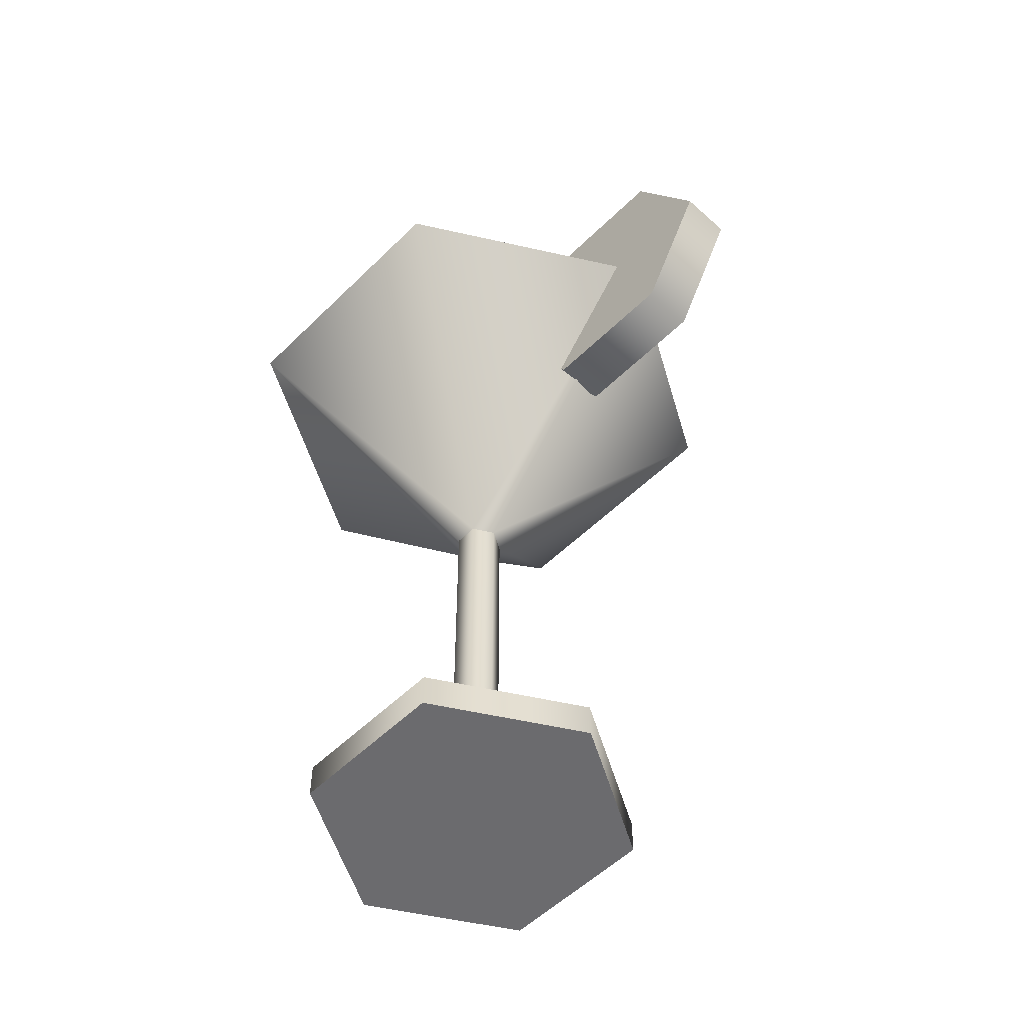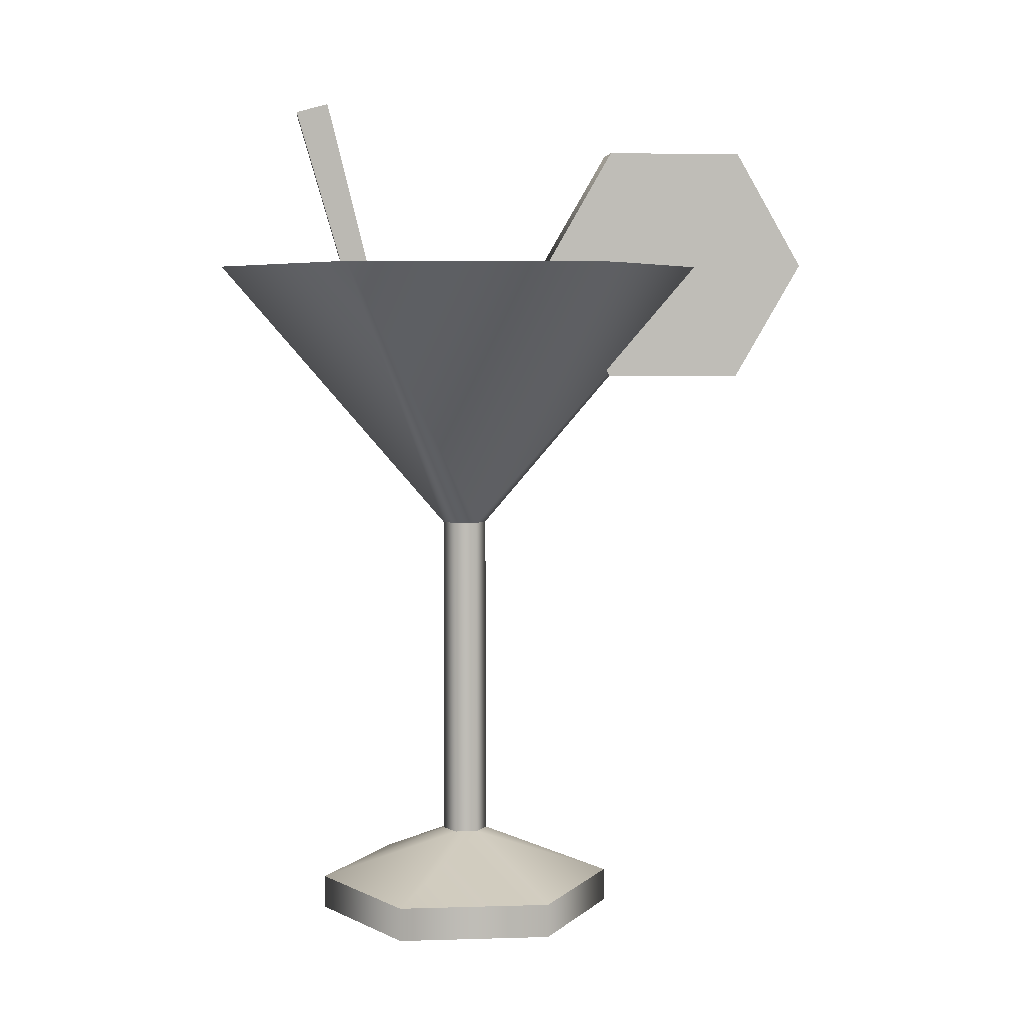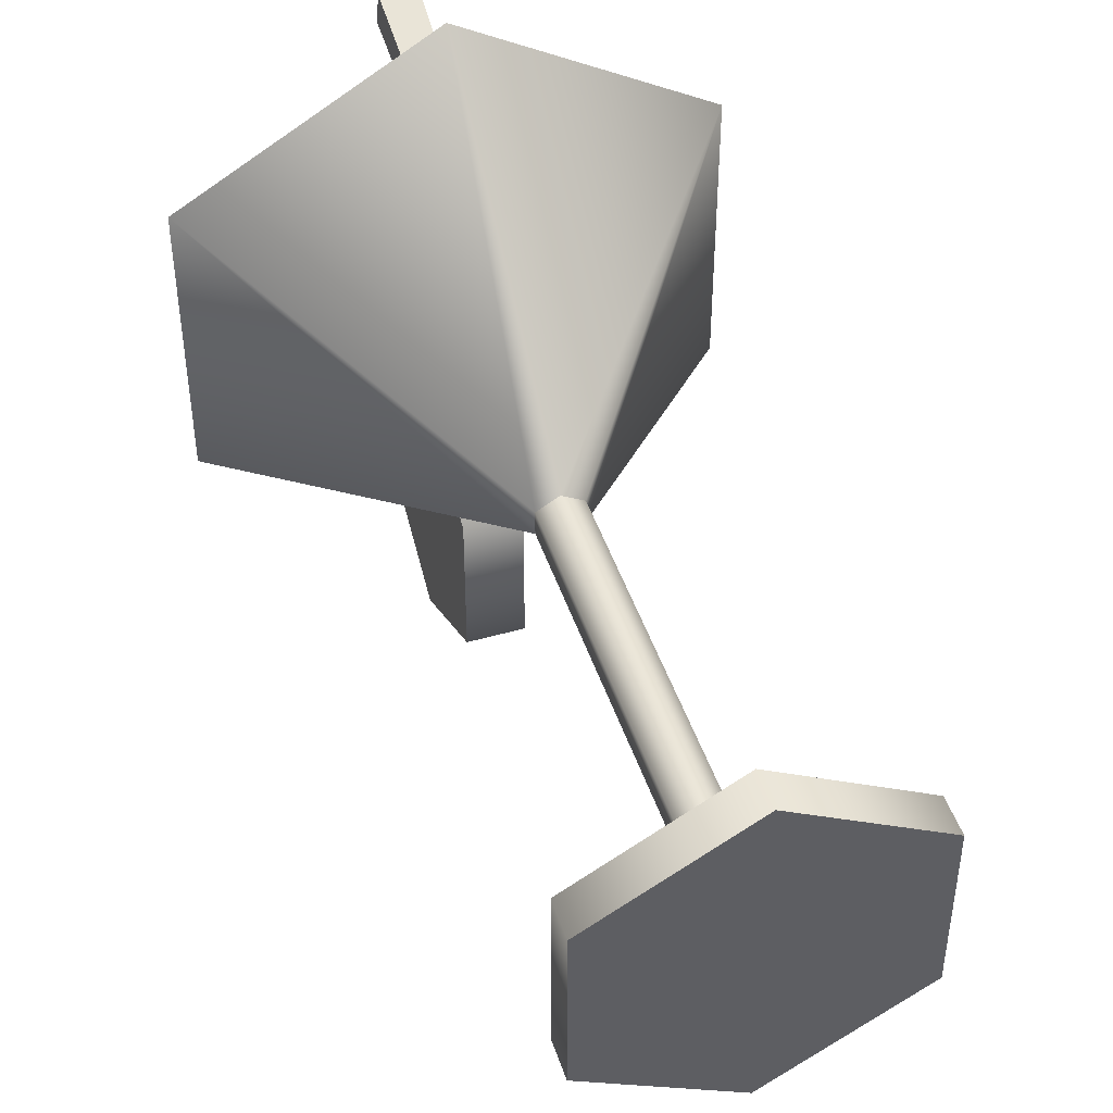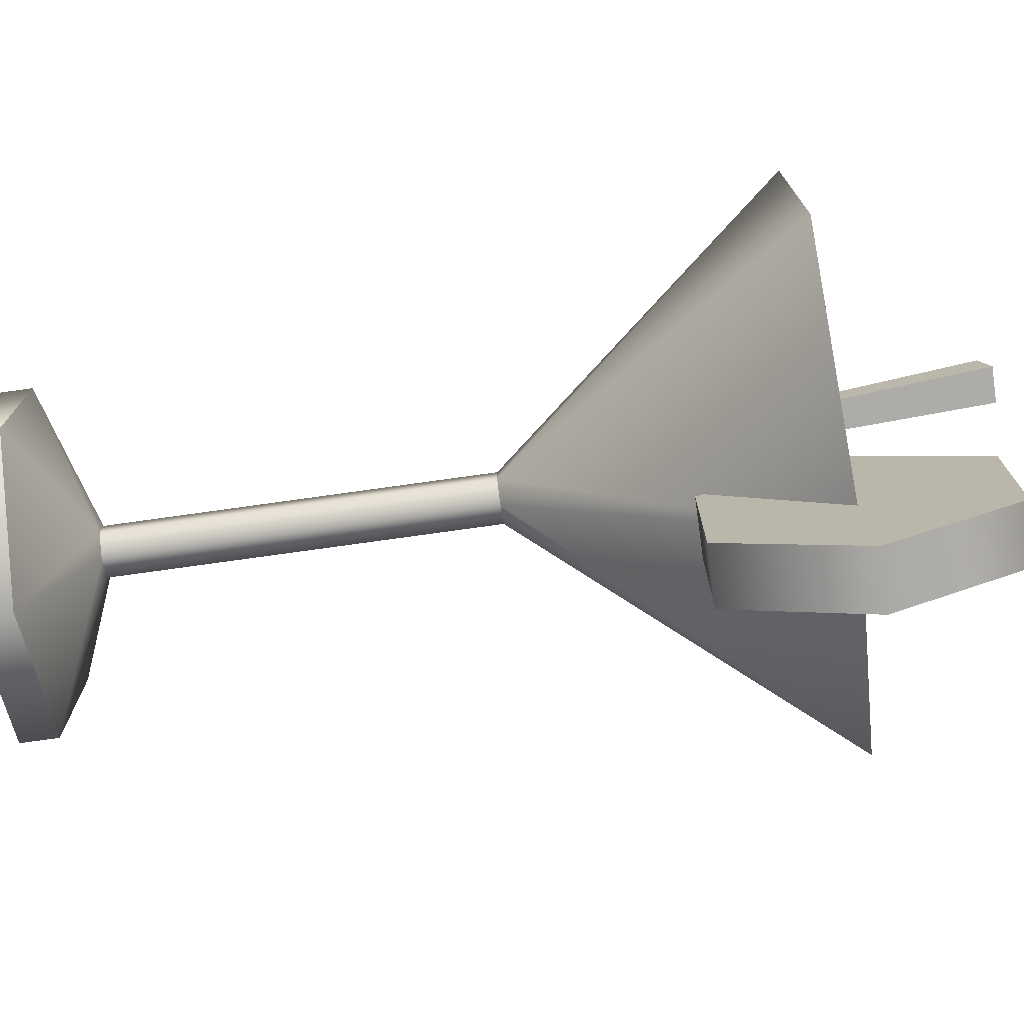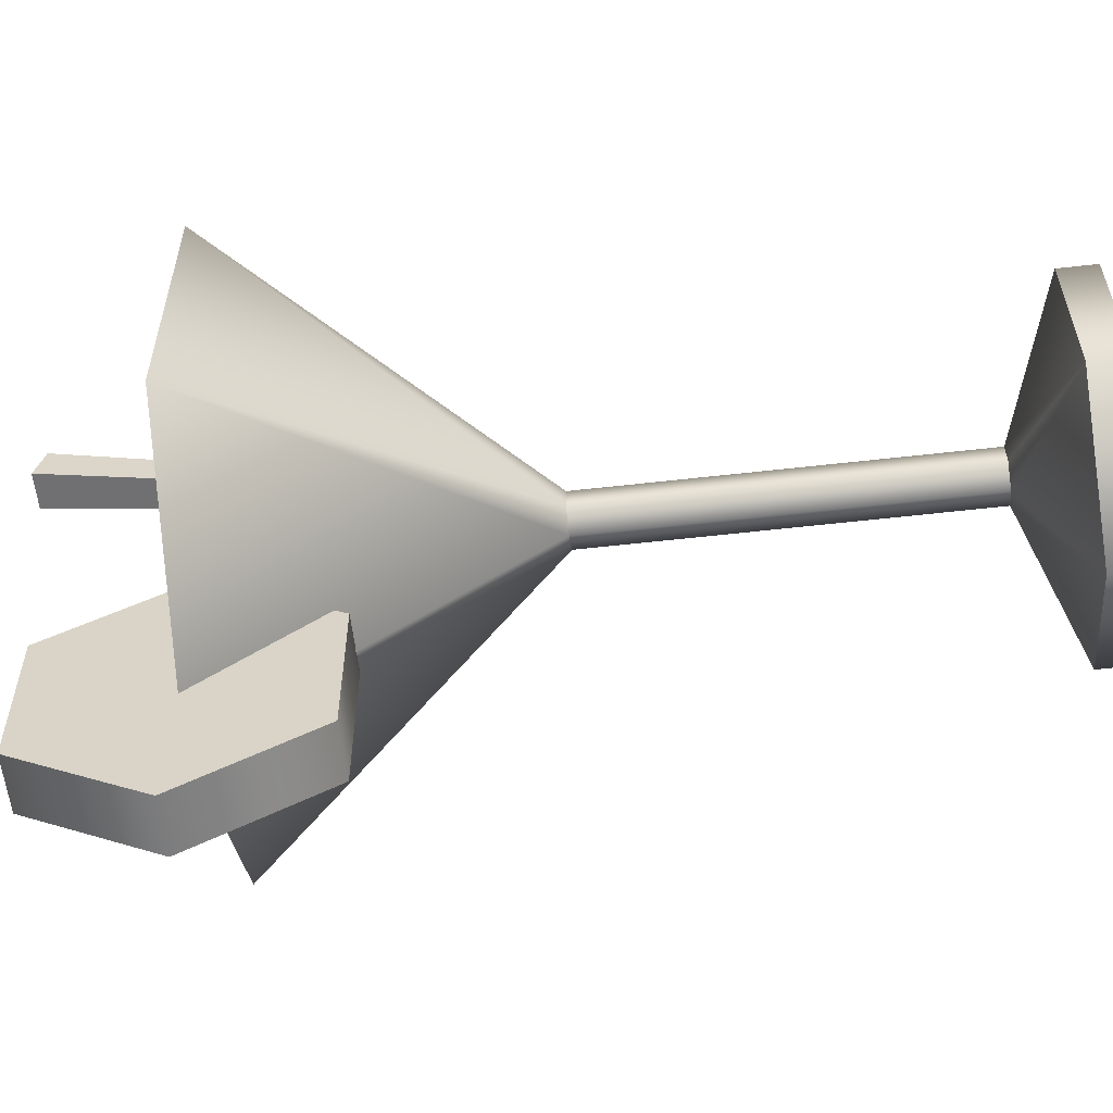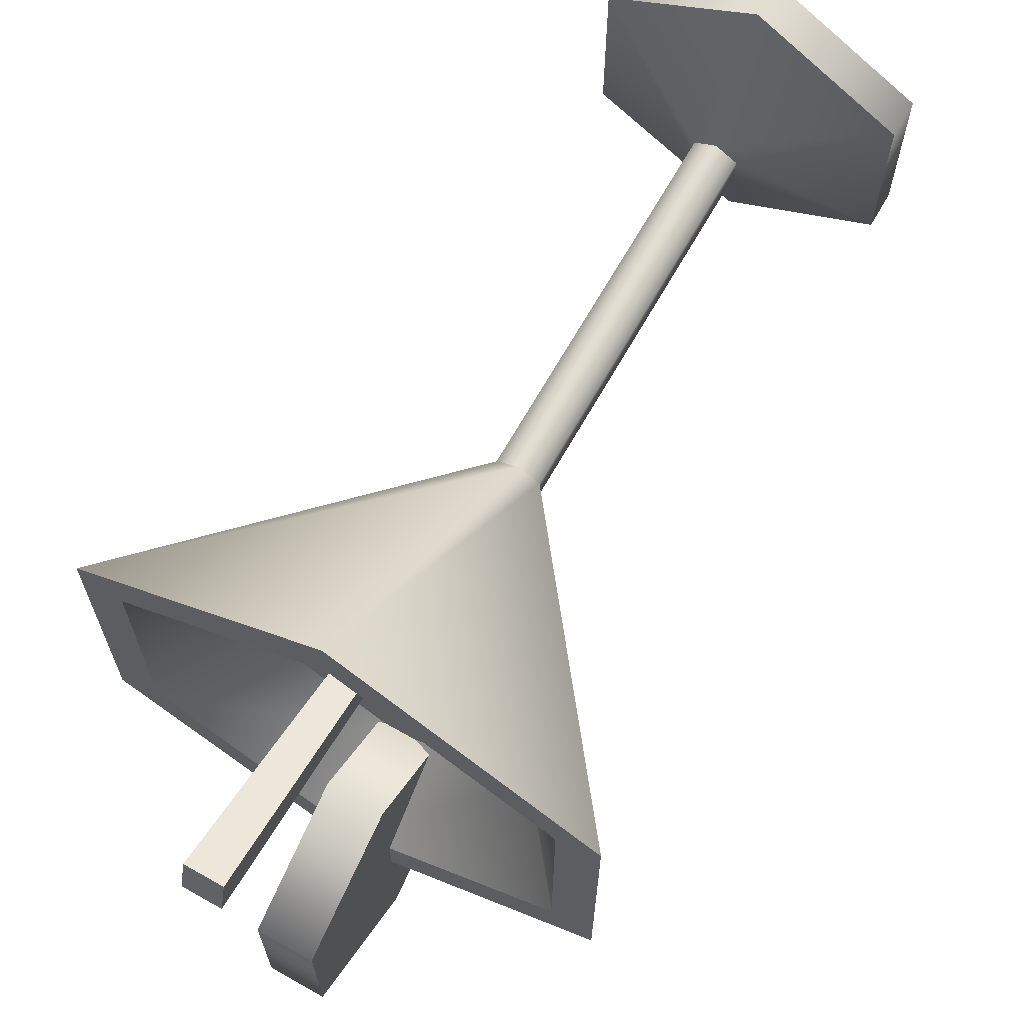
<metadata>
{"format":"obj","ext":"obj","renderer":"f3d","projection":"perspective","resolution":1024,"background":"white","views":[{"elev":-53.5,"azim":136.3,"up":"+Y"},{"elev":5.3,"azim":84.6,"up":"+Y"},{"elev":46.2,"azim":-18.0,"up":"+Z"},{"elev":-75.3,"azim":98.0,"up":"+Z"},{"elev":-58.8,"azim":-83.3,"up":"+Z"},{"elev":67.7,"azim":-150.4,"up":"+Z"}]}
</metadata>
<code>
g cocktail
v 0.07794 0 0.045 1 1 1
v 0.07794 0 -0.045 1 1 1
v 0 0 0.09 1 1 1
v 0 0 -0.09 1 1 1
v -0.07794 0 0.045 1 1 1
v -0.07794 0 -0.045 1 1 1
v 0.07794 0.02 -0.045 1 1 1
v 0.07794 0.02 0.045 1 1 1
v 0 0.02 -0.09 1 1 1
v 0 0.02 0.09 1 1 1
v -0.07794 0.02 -0.045 1 1 1
v -0.07794 0.02 0.045 1 1 1
v 0.01154 0.2472 -0.00666 1 1 1
v 0.01154 0.2472 0.00666 1 1 1
v -1.805e-16 0.2472 -0.01332 1 1 1
v -1.805e-16 0.2472 0.01332 1 1 1
v -0.01154 0.2472 -0.00666 1 1 1
v -0.01154 0.2472 0.00666 1 1 1
v -0.01154 0.05 -0.00666 1 1 1
v -1.805e-16 0.05 -0.01332 1 1 1
v -0.01154 0.05 0.00666 1 1 1
v -1.805e-16 0.05 0.01332 1 1 1
v 0.01154 0.05 0.00666 1 1 1
v 0.01154 0.05 -0.00666 1 1 1
v 0.1303 0.4072 0.07525 1 1 1
v -3.61e-16 0.4072 0.1505 1 1 1
v 0.1303 0.4072 -0.07525 1 1 1
v -3.61e-16 0.4072 -0.1505 1 1 1
v -0.1303 0.4072 0.07525 1 1 1
v -0.1303 0.4072 -0.07525 1 1 1
v -0.1088 0.4072 -0.0628 1 1 1
v -7.219e-16 0.4072 -0.1256 1 1 1
v -0.1088 0.4072 0.0628 1 1 1
v -1.083e-15 0.4072 0.1256 1 1 1
v 0.1088 0.4072 0.0628 1 1 1
v 0.1088 0.4072 -0.0628 1 1 1
v -0.07128 0.3626 0.04115 1 1 1
v -2.166e-15 0.3626 0.0823 1 1 1
v -1.985e-15 0.3626 -0.0823 1 1 1
v -0.07128 0.3626 -0.04115 1 1 1
v 0.07128 0.3626 0.04115 1 1 1
v 0.07128 0.3626 -0.04115 1 1 1
f 3 2 1
f 2 3 4
f 4 3 5
f 4 5 6
f 9 8 7
f 8 9 10
f 10 9 11
f 10 11 12
f 15 14 13
f 14 15 16
f 16 15 17
f 16 17 18
f 20 11 19
f 11 21 19
f 11 20 9
f 21 11 12
f 12 22 21
f 22 12 10
f 10 23 22
f 23 10 8
f 24 9 20
f 8 24 23
f 9 24 7
f 24 8 7
f 8 2 7
f 2 9 7
f 2 8 1
f 9 2 4
f 8 3 1
f 3 8 10
f 4 11 9
f 11 4 6
f 10 5 3
f 5 11 6
f 5 10 12
f 11 5 12
f 25 16 14
f 13 25 14
f 16 25 26
f 25 13 27
f 26 18 16
f 13 28 27
f 18 26 29
f 28 13 15
f 29 17 18
f 15 30 28
f 30 15 17
f 17 29 30
f 14 24 13
f 24 15 13
f 24 14 23
f 15 24 20
f 14 22 23
f 22 14 16
f 20 17 15
f 17 20 19
f 16 21 22
f 21 17 19
f 21 16 18
f 17 21 18
f 32 30 31
f 31 30 33
f 32 28 30
f 29 33 30
f 29 34 33
f 26 34 29
f 26 35 34
f 25 35 26
f 36 28 32
f 35 25 36
f 36 27 28
f 27 36 25
f 33 38 37
f 38 33 34
f 32 40 39
f 40 32 31
f 33 40 31
f 40 33 37
f 38 35 41
f 35 38 34
f 42 35 36
f 35 42 41
f 36 39 42
f 39 36 32
f 39 41 42
f 41 39 38
f 38 39 40
f 38 40 37
g cocktail
f 3 2 1
f 2 3 4
f 4 3 5
f 4 5 6
f 9 8 7
f 8 9 10
f 10 9 11
f 10 11 12
f 15 14 13
f 14 15 16
f 16 15 17
f 16 17 18
f 20 11 19
f 11 21 19
f 11 20 9
f 21 11 12
f 12 22 21
f 22 12 10
f 10 23 22
f 23 10 8
f 24 9 20
f 8 24 23
f 9 24 7
f 24 8 7
f 8 2 7
f 2 9 7
f 2 8 1
f 9 2 4
f 8 3 1
f 3 8 10
f 4 11 9
f 11 4 6
f 10 5 3
f 5 11 6
f 5 10 12
f 11 5 12
f 25 16 14
f 13 25 14
f 16 25 26
f 25 13 27
f 26 18 16
f 13 28 27
f 18 26 29
f 28 13 15
f 29 17 18
f 15 30 28
f 30 15 17
f 17 29 30
f 14 24 13
f 24 15 13
f 24 14 23
f 15 24 20
f 14 22 23
f 22 14 16
f 20 17 15
f 17 20 19
f 16 21 22
f 21 17 19
f 21 16 18
f 17 21 18
f 32 30 31
f 31 30 33
f 32 28 30
f 29 33 30
f 29 34 33
f 26 34 29
f 26 35 34
f 25 35 26
f 36 28 32
f 35 25 36
f 36 27 28
f 27 36 25
f 33 38 37
f 38 33 34
f 32 40 39
f 40 32 31
f 33 40 31
f 40 33 37
f 38 35 41
f 35 38 34
f 42 35 36
f 35 42 41
f 36 39 42
f 39 36 32
f 39 41 42
f 41 39 38
f 38 39 40
f 38 40 37
g straw
v 0.00956 0.3411 0.0571 1 1 1
v -0.003408 0.3411 0.0571 1 1 1
v 0.0128 0.5009 0.1033 1 1 1
v -0.00665 0.5009 0.1033 1 1 1
v 0.0128 0.5059 0.08448 1 1 1
v -0.00665 0.5059 0.08448 1 1 1
v 0.00956 0.3444 0.04457 1 1 1
v -0.003408 0.3444 0.04457 1 1 1
f 45 44 43
f 44 45 46
f 48 45 47
f 45 48 46
f 44 49 43
f 49 44 50
f 50 46 48
f 46 50 44
f 48 49 50
f 49 48 47
f 45 49 47
f 49 45 43
g lemon
v -0.01863 0.3391 -0.09098 1 1 1
v -0.01863 0.4084 -0.05098 1 1 1
v 0.01137 0.3391 -0.09098 1 1 1
v 0.01137 0.4084 -0.05098 1 1 1
v -0.01863 0.4084 -0.211 1 1 1
v 0.01137 0.4084 -0.211 1 1 1
v -0.01863 0.4776 -0.171 1 1 1
v 0.01137 0.4776 -0.171 1 1 1
v -0.01863 0.3391 -0.171 1 1 1
v 0.01137 0.3391 -0.171 1 1 1
v -0.01863 0.4776 -0.09098 1 1 1
v 0.01137 0.4776 -0.09098 1 1 1
v 0.01137 0.4084 -0.07481 1 1 1
v 0.01137 0.457 -0.1029 1 1 1
v 0.01137 0.3597 -0.1029 1 1 1
v 0.01137 0.457 -0.1591 1 1 1
v 0.01137 0.3597 -0.1591 1 1 1
v 0.01137 0.4084 -0.1872 1 1 1
v -0.01863 0.4084 -0.07481 1 1 1
v -0.01863 0.3597 -0.1029 1 1 1
v -0.01863 0.457 -0.1029 1 1 1
v -0.01863 0.3597 -0.1591 1 1 1
v -0.01863 0.457 -0.1591 1 1 1
v -0.01863 0.4084 -0.1872 1 1 1
v -0.01863 0.3597 -0.1029 1 1 1
v -0.01863 0.3597 -0.1591 1 1 1
v -0.01863 0.4084 -0.07481 1 1 1
v -0.01863 0.4084 -0.1872 1 1 1
v -0.01863 0.457 -0.1029 1 1 1
v -0.01863 0.457 -0.1591 1 1 1
v 0.01137 0.3597 -0.1591 1 1 1
v 0.01137 0.3597 -0.1029 1 1 1
v 0.01137 0.4084 -0.1872 1 1 1
v 0.01137 0.4084 -0.07481 1 1 1
v 0.01137 0.457 -0.1591 1 1 1
v 0.01137 0.457 -0.1029 1 1 1
f 53 52 51
f 52 53 54
f 57 56 55
f 56 57 58
f 55 60 59
f 60 55 56
f 54 61 52
f 61 54 62
f 51 60 53
f 60 51 59
f 57 62 58
f 62 57 61
f 63 62 54
f 53 63 54
f 64 62 63
f 53 65 63
f 66 62 64
f 53 67 65
f 66 58 62
f 60 67 53
f 68 58 66
f 60 68 67
f 58 68 56
f 68 60 56
f 69 51 52
f 61 69 52
f 70 51 69
f 61 71 69
f 72 51 70
f 61 73 71
f 72 59 51
f 57 73 61
f 74 59 72
f 57 74 73
f 59 74 55
f 74 57 55
f 77 76 75
f 76 77 78
f 78 77 79
f 78 79 80
f 83 82 81
f 82 83 84
f 84 83 85
f 84 85 86

</code>
